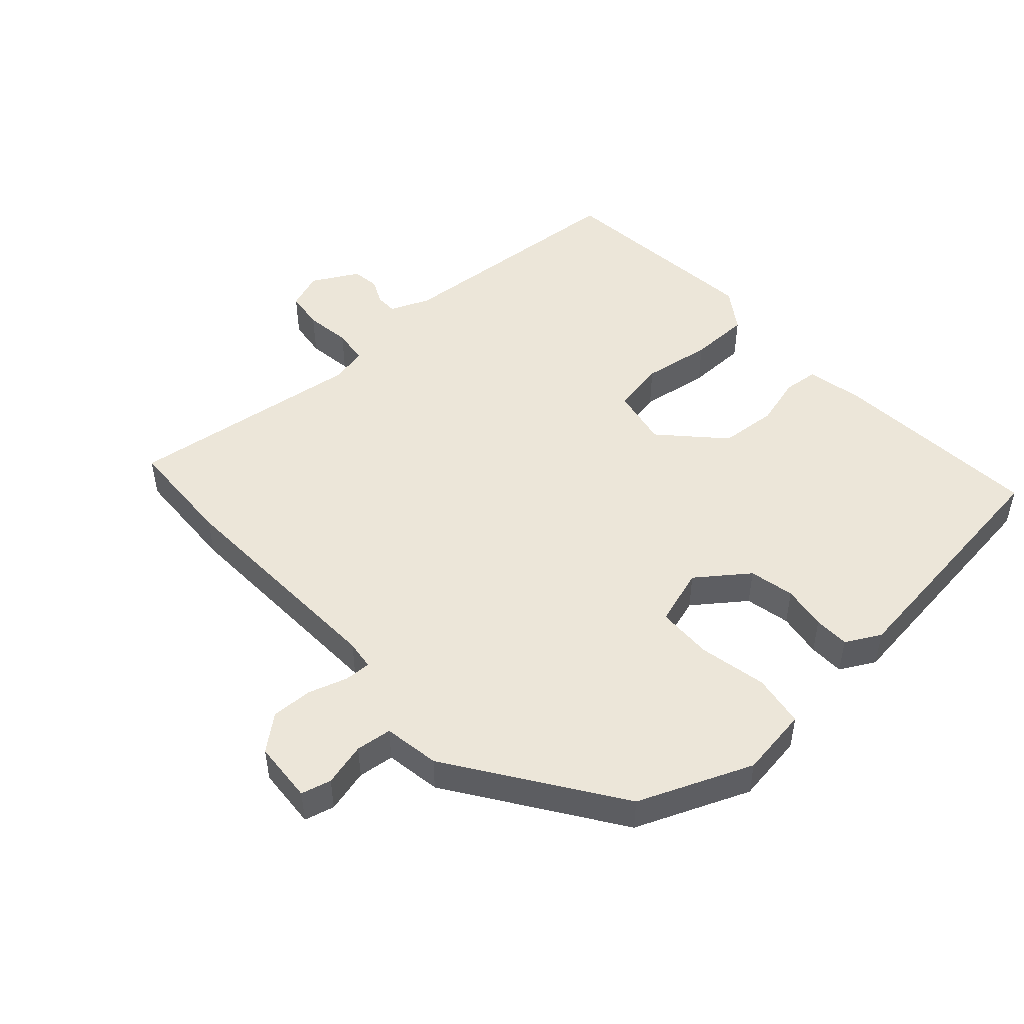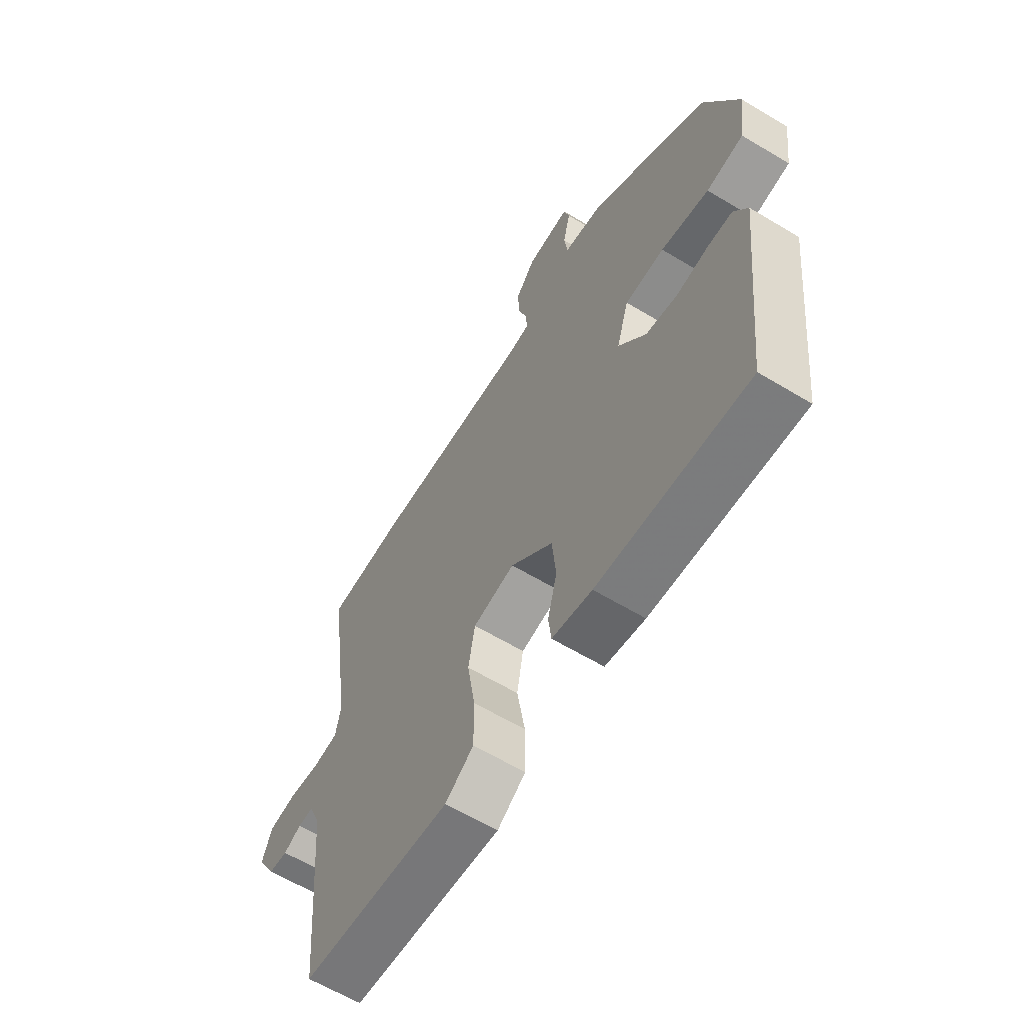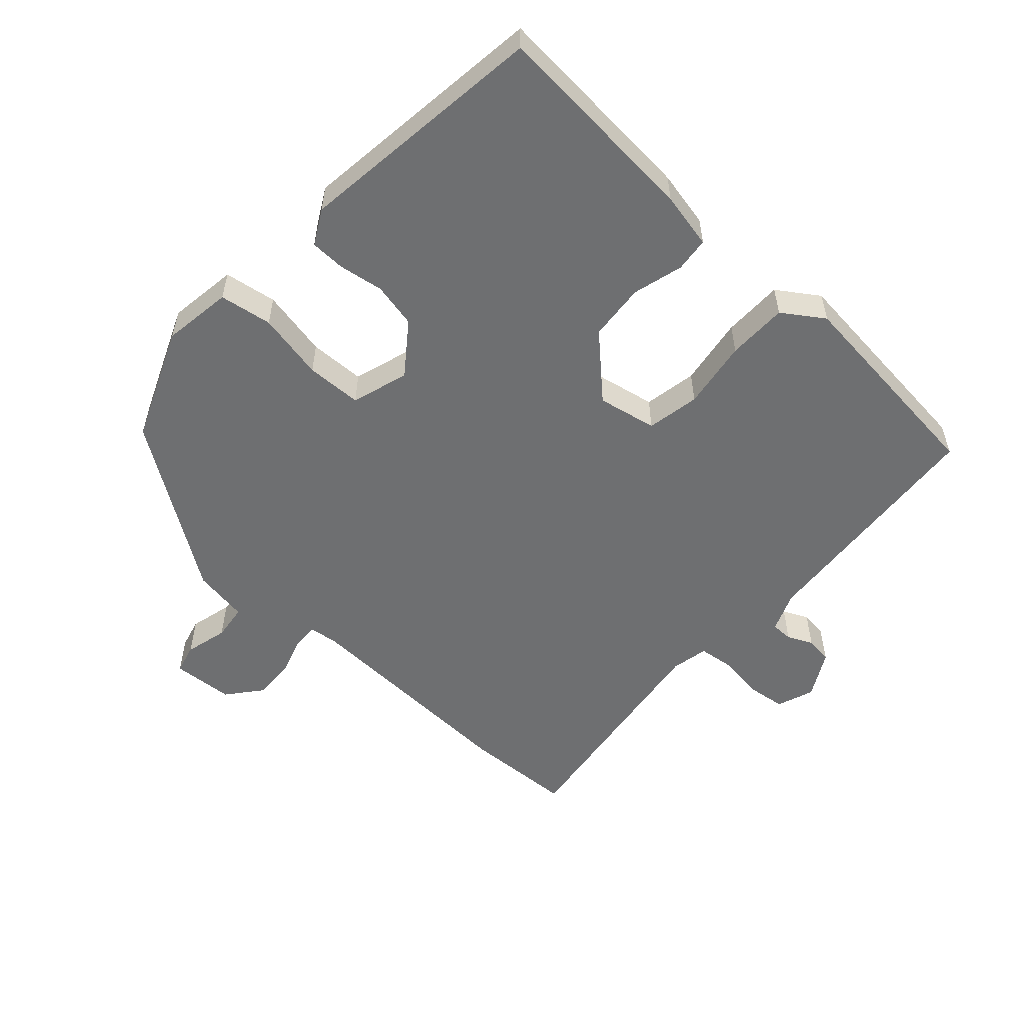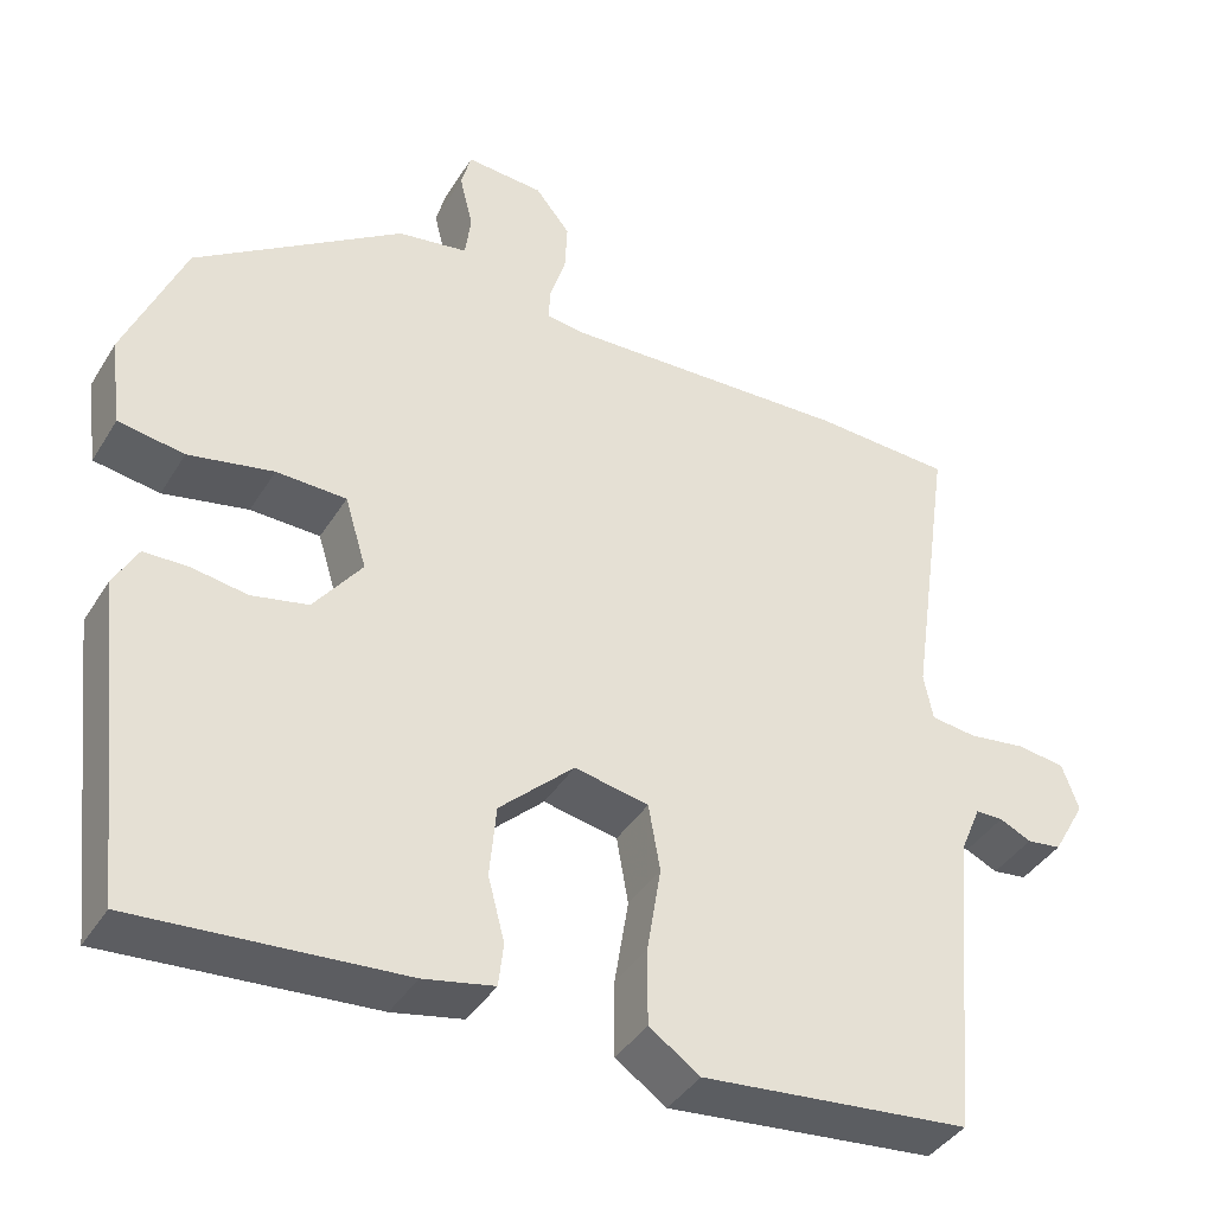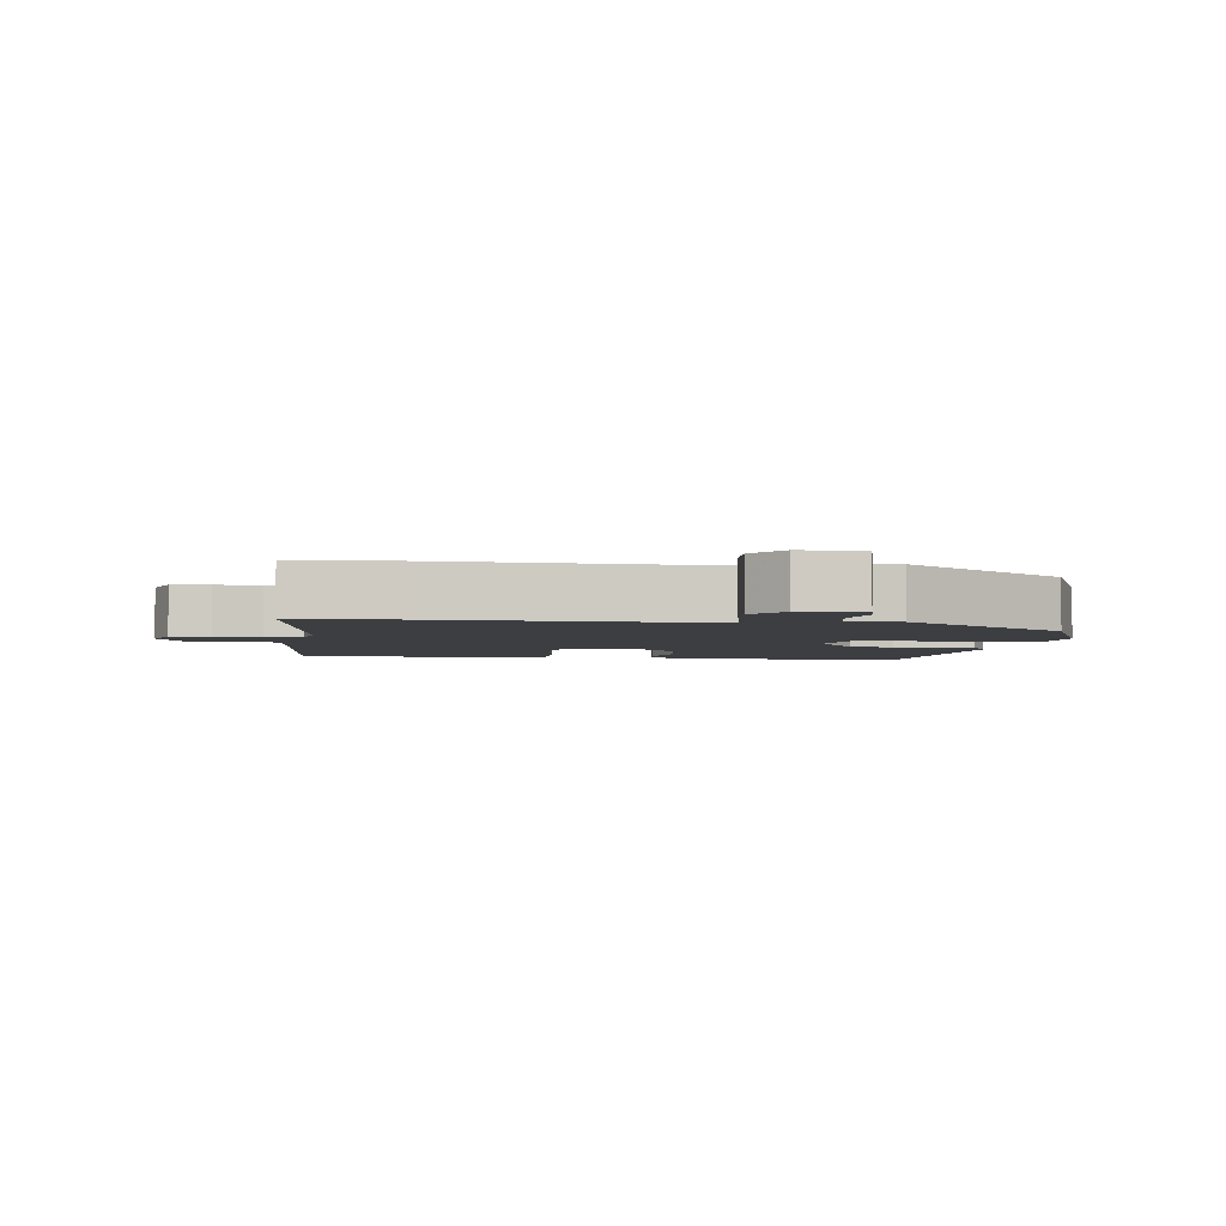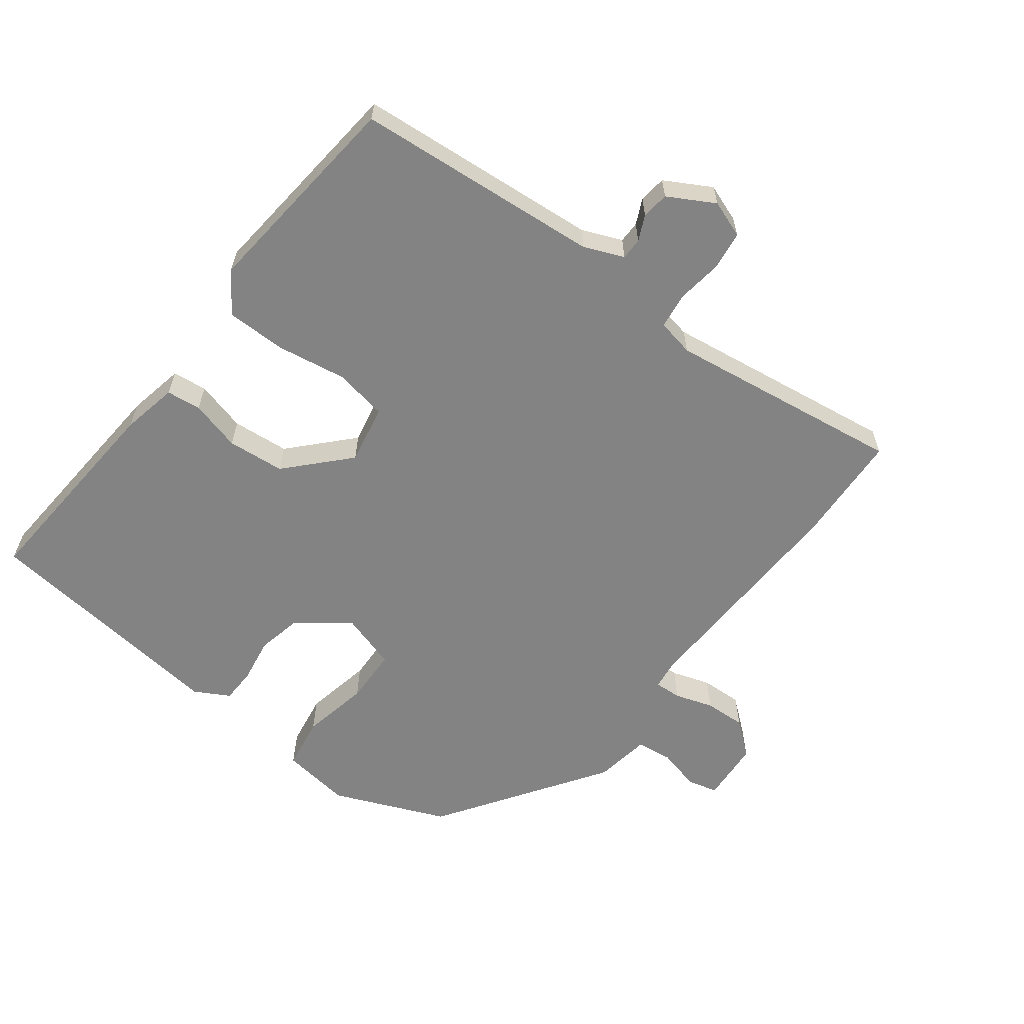
<metadata>
{"format":"obj","ext":"obj","renderer":"f3d","projection":"perspective","resolution":1024,"background":"white","views":[{"elev":49.2,"azim":47.3,"up":"+Y"},{"elev":-62.2,"azim":58.6,"up":"+Z"},{"elev":-54.6,"azim":137.2,"up":"+Y"},{"elev":-39.7,"azim":151.3,"up":"+Z"},{"elev":-3.6,"azim":-8.1,"up":"+Y"},{"elev":-61.0,"azim":-127.5,"up":"+Y"}]}
</metadata>
<code>
v -0.485 0.07 -0.46
v -0.517 0.07 -0.091
v -0.542 0.07 -0.031
v -0.575 0.07 -0.031
v -0.613 0.07 -0.049
v -0.654 0.07 -0.044
v -0.693 0.07 0.025
v -0.673 0.07 0.081
v -0.615 0.07 0.089
v -0.546 0.07 0.08
v -0.492 0.07 0.087
v -0.481 0.07 0.143
v -0.532 0.07 0.498
v -0.366 0.07 0.507
v -0.019 0.07 0.496
v 0.025 0.07 0.502
v 0.023 0.07 0.542
v 0.004 0.07 0.6
v 0.001 0.07 0.662
v 0.043 0.07 0.714
v 0.136 0.07 0.721
v 0.148 0.07 0.676
v 0.132 0.07 0.611
v 0.139 0.07 0.557
v 0.223 0.07 0.544
v 0.473 0.07 0.376
v 0.545 0.07 0.206
v 0.531 0.07 0.101
v 0.452 0.07 0.088
v 0.35 0.07 0.108
v 0.266 0.07 0.105
v 0.24 0.07 0.019
v 0.298 0.07 -0.057
v 0.366 0.07 -0.071
v 0.433 0.07 -0.06
v 0.486 0.07 -0.061
v 0.515 0.07 -0.113
v 0.472 0.07 -0.493
v 0.153 0.07 -0.471
v 0.068 0.07 -0.454
v 0.062 0.07 -0.402
v 0.082 0.07 -0.326
v 0.074 0.07 -0.24
v -0.016 0.07 -0.156
v -0.105 0.07 -0.174
v -0.119 0.07 -0.254
v -0.102 0.07 -0.358
v -0.102 0.07 -0.449
v -0.163 0.07 -0.491
v -0.485 0 -0.46
v -0.517 0 -0.091
v -0.542 0 -0.031
v -0.575 0 -0.031
v -0.613 0 -0.049
v -0.654 0 -0.044
v -0.693 0 0.025
v -0.673 0 0.081
v -0.615 0 0.089
v -0.546 0 0.08
v -0.492 0 0.087
v -0.481 0 0.143
v -0.532 0 0.498
v -0.366 0 0.507
v -0.019 0 0.496
v 0.025 0 0.502
v 0.023 0 0.542
v 0.004 0 0.6
v 0.001 0 0.662
v 0.043 0 0.714
v 0.136 0 0.721
v 0.148 0 0.676
v 0.132 0 0.611
v 0.139 0 0.557
v 0.223 0 0.544
v 0.473 0 0.376
v 0.545 0 0.206
v 0.531 0 0.101
v 0.452 0 0.088
v 0.35 0 0.108
v 0.266 0 0.105
v 0.24 0 0.019
v 0.298 0 -0.057
v 0.366 0 -0.071
v 0.433 0 -0.06
v 0.486 0 -0.061
v 0.515 0 -0.113
v 0.472 0 -0.493
v 0.153 0 -0.471
v 0.068 0 -0.454
v 0.062 0 -0.402
v 0.082 0 -0.326
v 0.074 0 -0.24
v -0.016 0 -0.156
v -0.105 0 -0.174
v -0.119 0 -0.254
v -0.102 0 -0.358
v -0.102 0 -0.449
v -0.163 0 -0.491
f 46 47 48 49
f 45 46 49 1
f 39 40 41 42
f 39 42 43
f 38 39 43
f 37 38 43 44
f 34 35 36 37
f 33 34 37 44
f 27 28 29 30
f 27 30 31
f 24 25 26 27
f 24 27 31
f 20 21 22 23
f 20 23 24
f 17 18 19 20
f 16 17 20 24
f 12 13 14 15
f 11 12 15 16
f 7 8 9 10
f 7 10 11
f 4 5 6 7
f 3 4 7 11
f 2 3 11 16
f 45 1 2 16
f 32 33 44 45
f 31 32 45
f 16 24 31 45
f 98 97 96 95
f 50 98 95 94
f 91 90 89 88
f 92 91 88
f 92 88 87
f 93 92 87 86
f 86 85 84 83
f 93 86 83 82
f 79 78 77 76
f 80 79 76
f 76 75 74 73
f 80 76 73
f 72 71 70 69
f 73 72 69
f 69 68 67 66
f 73 69 66 65
f 64 63 62 61
f 65 64 61 60
f 59 58 57 56
f 60 59 56
f 56 55 54 53
f 60 56 53 52
f 65 60 52 51
f 65 51 50 94
f 94 93 82 81
f 94 81 80
f 94 80 73 65
f 1 50 51 2
f 2 51 52 3
f 3 52 53 4
f 4 53 54 5
f 5 54 55 6
f 6 55 56 7
f 7 56 57 8
f 8 57 58 9
f 9 58 59 10
f 10 59 60 11
f 11 60 61 12
f 12 61 62 13
f 13 62 63 14
f 14 63 64 15
f 15 64 65 16
f 16 65 66 17
f 17 66 67 18
f 18 67 68 19
f 19 68 69 20
f 20 69 70 21
f 21 70 71 22
f 22 71 72 23
f 23 72 73 24
f 24 73 74 25
f 25 74 75 26
f 26 75 76 27
f 27 76 77 28
f 28 77 78 29
f 29 78 79 30
f 30 79 80 31
f 31 80 81 32
f 32 81 82 33
f 33 82 83 34
f 34 83 84 35
f 35 84 85 36
f 36 85 86 37
f 37 86 87 38
f 38 87 88 39
f 39 88 89 40
f 40 89 90 41
f 41 90 91 42
f 42 91 92 43
f 43 92 93 44
f 44 93 94 45
f 45 94 95 46
f 46 95 96 47
f 47 96 97 48
f 48 97 98 49
f 49 98 50 1

</code>
